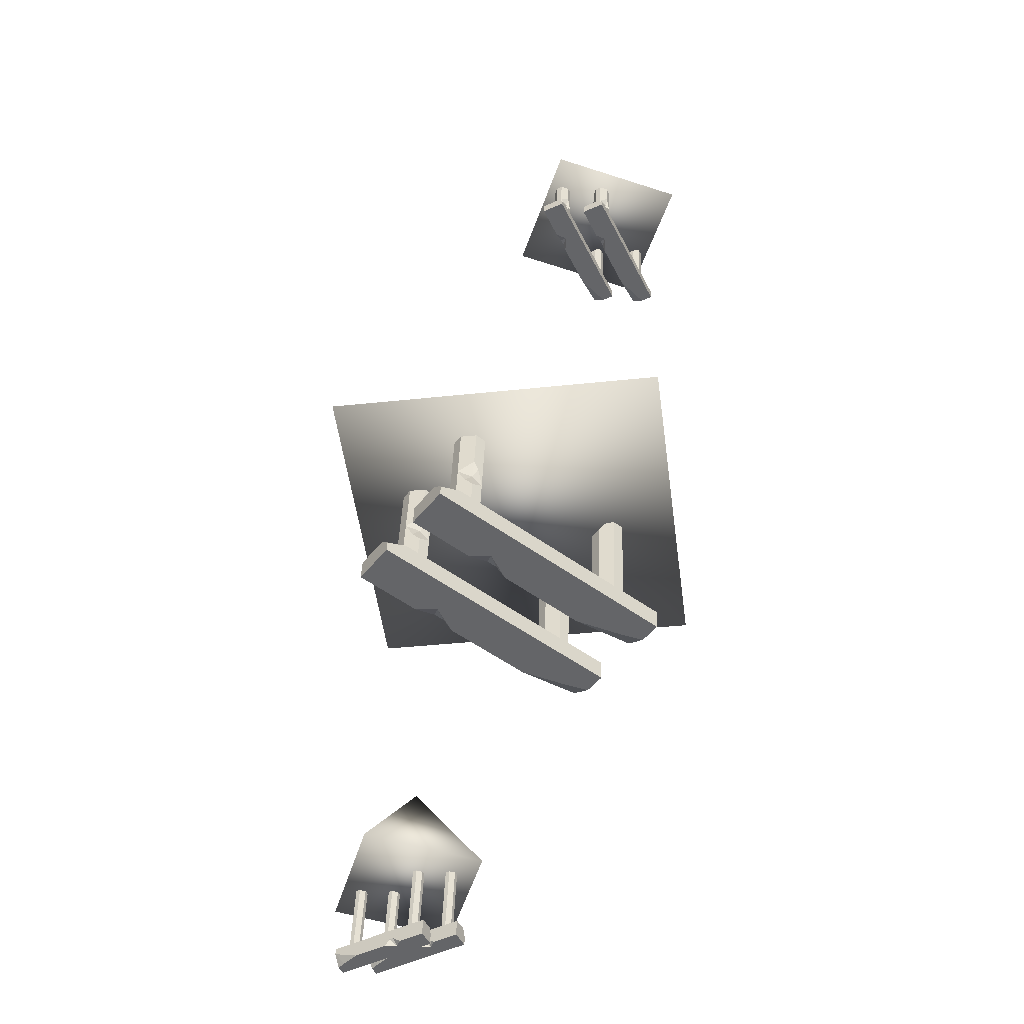
<metadata>
{"format":"obj","ext":"obj","renderer":"f3d","projection":"perspective","resolution":1024,"background":"white","views":[{"elev":38.2,"azim":92.0,"up":"+Z"}]}
</metadata>
<code>
o Room_1.030_Room_1.007
v 81.69 75.51 -314.9
v 81.69 94.87 -307.4
v 81.69 75.08 -318
v 81.69 74.19 -316.4
v 81.69 78.25 -312.1
v 81.69 87.46 -308.5
v 79.26 73.3 -314.7
v 81.69 93.09 -304.1
v 81.69 84.85 -308.5
v 81.69 88.14 -306.8
v 80.23 85.67 -308.1
v 80.23 86.5 -307.6
v 62.23 90.93 -309
v 67.58 91.35 -308.8
v 66.12 91.76 -308.5
v 62.23 91.76 -308.5
v 71.47 90.93 -309
v 77.8 90.93 -309
v 72.45 91.76 -308.5
v 70.99 91.95 -307.9
v 77.8 92.14 -307.3
v 77.8 91.76 -308.5
v 68.55 92.14 -307.3
v 62.23 91.7 -306.4
v 77.8 91.7 -306.4
v 77.8 90.43 -306.1
v 62.23 90.43 -306.1
v 77.8 89.6 -306.5
v 62.23 89.6 -306.5
v 62.23 92.14 -307.3
v 62.23 77.74 -316.1
v 77.8 77.74 -316.1
v 77.8 78.57 -315.6
v 62.23 78.57 -315.6
v 77.8 78.95 -314.4
v 62.23 78.95 -314.4
v 77.8 78.5 -313.5
v 62.23 78.5 -313.5
v 77.8 77.24 -313.2
v 62.23 77.24 -313.2
v 77.8 76.41 -313.6
v 62.23 76.41 -313.6
v 71.47 90.93 -309
v 69.04 91.33 -308.2
v 67.58 91.35 -308.8
v 72.45 91.76 -308.5
v 70.99 91.95 -307.9
v 68.55 92.14 -307.3
v 66.12 91.76 -308.5
v 81.69 78.25 -312.1
v 77.8 73.3 -314.7
v 81.69 84.85 -308.5
v 79.26 73.3 -314.7
v 80.23 85.67 -308.1
v 77.8 93.09 -304.1
v 80.23 86.5 -307.6
v 81.69 88.14 -306.8
v 81.69 93.09 -304.1
v 77.8 94.42 -306.6
v 81.69 94.87 -307.4
v 77.8 75.08 -318
v 81.69 75.08 -318
v 79.74 94.87 -307.4
v 77.8 93.22 -308.3
v 62.23 91.76 -308.5
v 58.33 90.93 -309
v 62.23 90.93 -309
v 58.33 91.76 -308.5
v 62.23 92.14 -307.3
v 58.33 92.14 -307.3
v 62.23 91.7 -306.4
v 58.33 91.7 -306.4
v 62.23 90.43 -306.1
v 58.33 90.43 -306.1
v 62.23 89.6 -306.5
v 58.33 89.6 -306.5
v 62.23 78.57 -315.6
v 58.33 77.74 -316.1
v 62.23 77.74 -316.1
v 58.33 78.57 -315.6
v 58.33 78.76 -315
v 60.28 78.95 -314.4
v 62.23 78.95 -314.4
v 62.23 78.5 -313.5
v 62.23 77.24 -313.2
v 60.28 78.5 -313.5
v 58.33 77.24 -313.2
v 58.33 77.87 -313.4
v 58.33 78.11 -314.3
v 62.23 76.41 -313.6
v 58.33 76.41 -313.6
v 40.14 127.5 -165.2
v 40.14 120.6 -145.6
v 40.14 130.6 -165.7
v 40.14 129 -166.6
v 40.14 124.8 -162.4
v 40.14 121.5 -153
v 38.97 127.3 -167.4
v 40.14 117.3 -147.3
v 40.14 121.5 -155.6
v 40.14 119.8 -152.3
v 39.44 121 -154.8
v 39.44 120.6 -154
v 30.78 122.1 -149.6
v 33.36 121.9 -149.2
v 32.65 121.7 -148.7
v 30.78 121.7 -148.7
v 35.23 122.1 -149.6
v 38.27 122.1 -149.6
v 35.7 121.7 -148.7
v 34.99 121.1 -148.5
v 38.27 120.4 -148.3
v 38.27 121.7 -148.7
v 33.82 120.4 -148.3
v 30.78 119.6 -148.7
v 38.27 119.6 -148.7
v 38.27 119.2 -150
v 30.78 119.2 -150
v 38.27 119.6 -150.8
v 30.78 119.6 -150.8
v 30.78 120.4 -148.3
v 30.78 128.8 -163
v 38.27 128.8 -163
v 38.27 128.3 -162.2
v 30.78 128.3 -162.2
v 38.27 127.1 -161.7
v 30.78 127.1 -161.7
v 38.27 126.2 -162.1
v 30.78 126.2 -162.1
v 38.27 125.8 -163.4
v 30.78 125.8 -163.4
v 38.27 126.2 -164.2
v 30.78 126.2 -164.2
v 35.23 122.1 -149.6
v 34.06 121.4 -149.1
v 33.36 121.9 -149.2
v 35.7 121.7 -148.7
v 34.99 121.1 -148.5
v 33.82 120.4 -148.3
v 32.65 121.7 -148.7
v 40.14 124.8 -162.4
v 38.27 127.3 -167.4
v 40.14 121.5 -155.6
v 38.97 127.3 -167.4
v 39.44 121 -154.8
v 38.27 117.3 -147.3
v 39.44 120.6 -154
v 40.14 119.8 -152.3
v 40.14 117.3 -147.3
v 38.27 119.8 -146
v 40.14 120.6 -145.6
v 38.27 130.6 -165.7
v 40.14 130.6 -165.7
v 39.21 120.6 -145.6
v 38.27 121.5 -147.3
v 30.78 121.7 -148.7
v 28.91 122.1 -149.6
v 30.78 122.1 -149.6
v 28.91 121.7 -148.7
v 30.78 120.4 -148.3
v 28.91 120.4 -148.3
v 30.78 119.6 -148.7
v 28.91 119.6 -148.7
v 30.78 119.2 -150
v 28.91 119.2 -150
v 30.78 119.6 -150.8
v 28.91 119.6 -150.8
v 30.78 128.3 -162.2
v 28.91 128.8 -163
v 30.78 128.8 -163
v 28.91 128.3 -162.2
v 28.91 127.7 -161.9
v 29.85 127.1 -161.7
v 30.78 127.1 -161.7
v 30.78 126.2 -162.1
v 30.78 125.8 -163.4
v 29.85 126.2 -162.1
v 28.91 125.8 -163.4
v 28.91 126 -162.8
v 28.91 127 -162.6
v 30.78 126.2 -164.2
v 28.91 126.2 -164.2
v 40.14 134.9 -165.2
v 40.14 128.1 -145.6
v 40.14 138.1 -165.7
v 40.14 136.4 -166.6
v 40.14 132.2 -162.4
v 40.14 128.9 -153
v 38.97 134.7 -167.4
v 40.14 124.7 -147.3
v 40.14 128.9 -155.6
v 40.14 127.2 -152.3
v 39.44 128.5 -154.8
v 39.44 128 -154
v 30.78 129.5 -149.6
v 33.36 129.3 -149.2
v 32.65 129.1 -148.7
v 30.78 129.1 -148.7
v 35.23 129.5 -149.6
v 38.27 129.5 -149.6
v 35.7 129.1 -148.7
v 34.99 128.5 -148.5
v 38.27 127.9 -148.3
v 38.27 129.1 -148.7
v 33.82 127.9 -148.3
v 30.78 127 -148.7
v 38.27 127 -148.7
v 38.27 126.6 -150
v 30.78 126.6 -150
v 38.27 127 -150.8
v 30.78 127 -150.8
v 30.78 127.9 -148.3
v 30.78 136.2 -163
v 38.27 136.2 -163
v 38.27 135.8 -162.2
v 30.78 135.8 -162.2
v 38.27 134.5 -161.7
v 30.78 134.5 -161.7
v 38.27 133.7 -162.1
v 30.78 133.7 -162.1
v 38.27 133.3 -163.4
v 30.78 133.3 -163.4
v 38.27 133.7 -164.2
v 30.78 133.7 -164.2
v 35.23 129.5 -149.6
v 34.06 128.8 -149.1
v 33.36 129.3 -149.2
v 35.7 129.1 -148.7
v 34.99 128.5 -148.5
v 33.82 127.9 -148.3
v 32.65 129.1 -148.7
v 40.14 132.2 -162.4
v 38.27 134.7 -167.4
v 40.14 128.9 -155.6
v 38.97 134.7 -167.4
v 39.44 128.5 -154.8
v 38.27 124.7 -147.3
v 39.44 128 -154
v 40.14 127.2 -152.3
v 40.14 124.7 -147.3
v 38.27 127.2 -146
v 40.14 128.1 -145.6
v 38.27 138.1 -165.7
v 40.14 138.1 -165.7
v 39.21 128.1 -145.6
v 38.27 128.9 -147.3
v 30.78 129.1 -148.7
v 28.91 129.5 -149.6
v 30.78 129.5 -149.6
v 28.91 129.1 -148.7
v 30.78 127.9 -148.3
v 28.91 127.9 -148.3
v 30.78 127 -148.7
v 28.91 127 -148.7
v 30.78 126.6 -150
v 28.91 126.6 -150
v 30.78 127 -150.8
v 28.91 127 -150.8
v 30.78 135.8 -162.2
v 28.91 136.2 -163
v 30.78 136.2 -163
v 28.91 135.8 -162.2
v 28.91 135.1 -161.9
v 29.85 134.5 -161.7
v 30.78 134.5 -161.7
v 30.78 133.7 -162.1
v 30.78 133.3 -163.4
v 29.85 133.7 -162.1
v 28.91 133.3 -163.4
v 28.91 133.5 -162.8
v 28.91 134.4 -162.6
v 30.78 133.7 -164.2
v 28.91 133.7 -164.2
v 7.301 127.4 -156.8
v 28.94 113 -163.9
v 28.94 134.5 -171.1
v 28.94 141.7 -149.6
v 28.94 120.2 -142.4
v -43.07 110.6 -257.7
v -5.758 78.67 -299.6
v -5.758 152.5 -289.5
v -5.758 142.5 -215.7
v -5.758 68.65 -225.7
v 24.68 123.2 -282.1
v 24.68 82.95 -242.7
v 24.68 131.5 -279.7
v 24.68 128.5 -283.7
v 24.68 113.2 -278.5
v 24.68 93.9 -259.8
v 21.5 125.4 -287.8
v 24.68 76.79 -250.8
v 24.68 97.03 -266.2
v 24.68 88.93 -260
v 22.78 95.01 -264.7
v 22.78 92.98 -263.1
v -0.7531 91.29 -250.6
v 6.242 90.28 -249.9
v 4.334 89.26 -249.1
v -0.7531 89.26 -249.1
v 11.33 91.29 -250.6
v 19.6 91.29 -250.6
v 12.6 89.26 -249.1
v 10.69 87.48 -249.3
v 19.6 85.7 -249.6
v 19.6 89.26 -249.1
v 7.514 85.7 -249.6
v -0.7531 84.16 -251.6
v 19.6 84.16 -251.6
v 19.6 84.64 -255.2
v -0.7531 84.64 -255.2
v 19.6 86.67 -256.7
v -0.7531 86.67 -256.7
v -0.7531 85.7 -249.6
v -0.7531 123.7 -275.3
v 19.6 123.7 -275.3
v 19.6 121.7 -273.7
v -0.7531 121.7 -273.7
v 19.6 118.1 -274.2
v -0.7531 118.1 -274.2
v 19.6 116.5 -276.3
v -0.7531 116.5 -276.3
v 19.6 117 -279.8
v -0.7531 117 -279.8
v 19.6 119.1 -281.4
v -0.7531 119.1 -281.4
v 11.33 91.29 -250.6
v 8.15 89 -250.5
v 6.242 90.28 -249.9
v 12.6 89.26 -249.1
v 10.69 87.48 -249.3
v 7.514 85.7 -249.6
v 4.334 89.26 -249.1
v 24.68 113.2 -278.5
v 19.6 125.4 -287.8
v 24.68 97.03 -266.2
v 21.5 125.4 -287.8
v 22.78 95.01 -264.7
v 19.6 76.79 -250.8
v 22.78 92.98 -263.1
v 24.68 88.93 -260
v 24.68 76.79 -250.8
v 19.6 81.41 -244.7
v 24.68 82.95 -242.7
v 19.6 131.5 -279.7
v 24.68 131.5 -279.7
v 22.14 82.95 -242.7
v 19.6 87 -245.8
v -0.7531 89.26 -249.1
v -5.84 91.29 -250.6
v -0.7531 91.29 -250.6
v -5.84 89.26 -249.1
v -0.7531 85.7 -249.6
v -5.84 85.7 -249.6
v -0.7531 84.16 -251.6
v -5.84 84.16 -251.6
v -0.7531 84.64 -255.2
v -5.84 84.64 -255.2
v -0.7531 86.67 -256.7
v -5.84 86.67 -256.7
v -0.7531 121.7 -273.7
v -5.84 123.7 -275.3
v -0.7531 123.7 -275.3
v -5.84 121.7 -273.7
v -5.84 119.9 -274
v -3.297 118.1 -274.2
v -0.7531 118.1 -274.2
v -0.7531 116.5 -276.3
v -0.7531 117 -279.8
v -3.297 116.5 -276.3
v -5.84 117 -279.8
v -5.84 116.8 -278
v -5.84 118.8 -276.4
v -0.7531 119.1 -281.4
v -5.84 119.1 -281.4
v 24.68 135.5 -266.1
v 24.68 95.17 -226.6
v 24.68 143.8 -263.6
v 24.68 140.7 -267.6
v 24.68 125.4 -262.5
v 24.68 106.1 -243.7
v 21.5 137.6 -271.7
v 24.68 89.01 -234.7
v 24.68 109.3 -250.1
v 24.68 101.2 -244
v 22.78 107.2 -248.6
v 22.78 105.2 -247.1
v -0.7531 103.5 -234.6
v 6.242 102.5 -233.8
v 4.334 101.5 -233
v -0.7531 101.5 -233
v 11.33 103.5 -234.6
v 19.6 103.5 -234.6
v 12.6 101.5 -233
v 10.69 99.7 -233.3
v 19.6 97.92 -233.5
v 19.6 101.5 -233
v 7.514 97.92 -233.5
v -0.7531 96.38 -235.5
v 19.6 96.38 -235.5
v 19.6 96.87 -239.1
v -0.7531 96.87 -239.1
v 19.6 98.89 -240.6
v -0.7531 98.89 -240.6
v -0.7531 97.92 -233.5
v -0.7531 135.9 -259.2
v 19.6 135.9 -259.2
v 19.6 133.9 -257.7
v -0.7531 133.9 -257.7
v 19.6 130.3 -258.2
v -0.7531 130.3 -258.2
v 19.6 128.8 -260.2
v -0.7531 128.8 -260.2
v 19.6 129.3 -263.8
v -0.7531 129.3 -263.8
v 19.6 131.3 -265.3
v -0.7531 131.3 -265.3
v 11.33 103.5 -234.6
v 8.15 101.2 -234.4
v 6.242 102.5 -233.8
v 12.6 101.5 -233
v 10.69 99.7 -233.3
v 7.514 97.92 -233.5
v 4.334 101.5 -233
v 24.68 125.4 -262.5
v 19.6 137.6 -271.7
v 24.68 109.3 -250.1
v 21.5 137.6 -271.7
v 22.78 107.2 -248.6
v 19.6 89.01 -234.7
v 22.78 105.2 -247.1
v 24.68 101.2 -244
v 24.68 89.01 -234.7
v 19.6 93.63 -228.7
v 24.68 95.17 -226.6
v 19.6 143.8 -263.6
v 24.68 143.8 -263.6
v 22.14 95.17 -226.6
v 19.6 99.22 -229.7
v -0.7531 101.5 -233
v -5.84 103.5 -234.6
v -0.7531 103.5 -234.6
v -5.84 101.5 -233
v -0.7531 97.92 -233.5
v -5.84 97.92 -233.5
v -0.7531 96.38 -235.5
v -5.84 96.38 -235.5
v -0.7531 96.87 -239.1
v -5.84 96.87 -239.1
v -0.7531 98.89 -240.6
v -5.84 98.89 -240.6
v -0.7531 133.9 -257.7
v -5.84 135.9 -259.2
v -0.7531 135.9 -259.2
v -5.84 133.9 -257.7
v -5.84 132.1 -257.9
v -3.297 130.3 -258.2
v -0.7531 130.3 -258.2
v -0.7531 128.8 -260.2
v -0.7531 129.3 -263.8
v -3.297 128.8 -260.2
v -5.84 129.3 -263.8
v -5.84 129 -262
v -5.84 131.1 -260.3
v -0.7531 131.3 -265.3
v -5.84 131.3 -265.3
v 81.69 82.94 -314.9
v 81.69 102.3 -307.4
v 81.69 82.51 -318
v 81.69 81.62 -316.4
v 81.69 85.68 -312.1
v 81.69 94.89 -308.5
v 79.26 80.73 -314.7
v 81.69 100.5 -304.1
v 81.69 92.28 -308.5
v 81.69 95.57 -306.8
v 80.23 93.1 -308.1
v 80.23 93.93 -307.6
v 62.23 98.36 -309
v 67.58 98.78 -308.8
v 66.12 99.19 -308.5
v 62.23 99.19 -308.5
v 71.47 98.36 -309
v 77.8 98.36 -309
v 72.45 99.19 -308.5
v 70.99 99.38 -307.9
v 77.8 99.57 -307.3
v 77.8 99.19 -308.5
v 68.55 99.57 -307.3
v 62.23 99.13 -306.4
v 77.8 99.13 -306.4
v 77.8 97.86 -306.1
v 62.23 97.86 -306.1
v 77.8 97.03 -306.5
v 62.23 97.03 -306.5
v 62.23 99.57 -307.3
v 62.23 85.17 -316.1
v 77.8 85.17 -316.1
v 77.8 86 -315.6
v 62.23 86 -315.6
v 77.8 86.38 -314.4
v 62.23 86.38 -314.4
v 77.8 85.93 -313.5
v 62.23 85.93 -313.5
v 77.8 84.67 -313.2
v 62.23 84.67 -313.2
v 77.8 83.84 -313.6
v 62.23 83.84 -313.6
v 71.47 98.36 -309
v 69.04 98.76 -308.2
v 67.58 98.78 -308.8
v 72.45 99.19 -308.5
v 70.99 99.38 -307.9
v 68.55 99.57 -307.3
v 66.12 99.19 -308.5
v 81.69 85.68 -312.1
v 77.8 80.73 -314.7
v 81.69 92.28 -308.5
v 79.26 80.73 -314.7
v 80.23 93.1 -308.1
v 77.8 100.5 -304.1
v 80.23 93.93 -307.6
v 81.69 95.57 -306.8
v 81.69 100.5 -304.1
v 77.8 101.9 -306.6
v 81.69 102.3 -307.4
v 77.8 82.51 -318
v 81.69 82.51 -318
v 79.74 102.3 -307.4
v 77.8 100.6 -308.3
v 62.23 99.19 -308.5
v 58.33 98.36 -309
v 62.23 98.36 -309
v 58.33 99.19 -308.5
v 62.23 99.57 -307.3
v 58.33 99.57 -307.3
v 62.23 99.13 -306.4
v 58.33 99.13 -306.4
v 62.23 97.86 -306.1
v 58.33 97.86 -306.1
v 62.23 97.03 -306.5
v 58.33 97.03 -306.5
v 62.23 86 -315.6
v 58.33 85.17 -316.1
v 62.23 85.17 -316.1
v 58.33 86 -315.6
v 58.33 86.19 -315
v 60.28 86.38 -314.4
v 62.23 86.38 -314.4
v 62.23 85.93 -313.5
v 62.23 84.67 -313.2
v 60.28 85.93 -313.5
v 58.33 84.67 -313.2
v 58.33 85.3 -313.4
v 58.33 85.54 -314.3
v 62.23 83.84 -313.6
v 58.33 83.84 -313.6
v 33.14 88.23 -311.6
v 61.7 79.07 -294.5
v 61.7 71.18 -320.8
v 61.7 97.45 -328.7
v 61.7 105.3 -302.4
f 14 17 13
f 13 15 14
f 13 16 15
f 18 17 19
f 19 22 18
f 20 21 19
f 21 22 19
f 20 23 21
f 24 21 23
f 24 25 21
f 24 26 25
f 24 27 26
f 27 28 26
f 27 29 28
f 23 30 24
f 30 23 15
f 15 16 30
f 31 33 32
f 31 34 33
f 34 35 33
f 34 36 35
f 36 37 35
f 36 38 37
f 38 39 37
f 38 40 39
f 40 41 39
f 40 42 41
f 105 108 104
f 104 106 105
f 104 107 106
f 109 108 110
f 110 113 109
f 111 112 110
f 112 113 110
f 111 114 112
f 115 112 114
f 115 116 112
f 115 117 116
f 115 118 117
f 118 119 117
f 118 120 119
f 114 121 115
f 121 114 106
f 106 107 121
f 122 124 123
f 122 125 124
f 125 126 124
f 125 127 126
f 127 128 126
f 127 129 128
f 129 130 128
f 129 131 130
f 131 132 130
f 131 133 132
f 196 199 195
f 195 197 196
f 195 198 197
f 200 199 201
f 201 204 200
f 202 203 201
f 203 204 201
f 202 205 203
f 206 203 205
f 206 207 203
f 206 208 207
f 206 209 208
f 209 210 208
f 209 211 210
f 205 212 206
f 212 205 197
f 197 198 212
f 213 215 214
f 213 216 215
f 216 217 215
f 216 218 217
f 218 219 217
f 218 220 219
f 220 221 219
f 220 222 221
f 222 223 221
f 222 224 223
f 297 300 296
f 296 298 297
f 296 299 298
f 301 300 302
f 302 305 301
f 303 304 302
f 304 305 302
f 303 306 304
f 307 304 306
f 307 308 304
f 307 309 308
f 307 310 309
f 310 311 309
f 310 312 311
f 306 313 307
f 313 306 298
f 298 299 313
f 314 316 315
f 314 317 316
f 317 318 316
f 317 319 318
f 319 320 318
f 319 321 320
f 321 322 320
f 321 323 322
f 323 324 322
f 323 325 324
f 388 391 387
f 387 389 388
f 387 390 389
f 392 391 393
f 393 396 392
f 394 395 393
f 395 396 393
f 394 397 395
f 398 395 397
f 398 399 395
f 398 400 399
f 398 401 400
f 401 402 400
f 401 403 402
f 397 404 398
f 404 397 389
f 389 390 404
f 405 407 406
f 405 408 407
f 408 409 407
f 408 410 409
f 410 411 409
f 410 412 411
f 412 413 411
f 412 414 413
f 414 415 413
f 414 416 415
f 479 482 478
f 478 480 479
f 478 481 480
f 483 482 484
f 484 487 483
f 485 486 484
f 486 487 484
f 485 488 486
f 489 486 488
f 489 490 486
f 489 491 490
f 489 492 491
f 492 493 491
f 492 494 493
f 488 495 489
f 495 488 480
f 480 481 495
f 496 498 497
f 496 499 498
f 499 500 498
f 499 501 500
f 501 502 500
f 501 503 502
f 503 504 502
f 503 505 504
f 505 506 504
f 505 507 506
f 2 6 1
f 1 3 2
f 1 4 3
f 7 4 1
f 1 5 7
f 5 1 6
f 6 9 5
f 2 8 6
f 6 8 10
f 11 9 6
f 6 10 12
f 6 12 11
f 44 46 43
f 43 45 44
f 47 46 44
f 48 47 44
f 44 49 48
f 45 49 44
f 93 97 92
f 92 94 93
f 92 95 94
f 98 95 92
f 92 96 98
f 96 92 97
f 97 100 96
f 93 99 97
f 97 99 101
f 102 100 97
f 97 101 103
f 97 103 102
f 135 137 134
f 134 136 135
f 138 137 135
f 139 138 135
f 135 140 139
f 136 140 135
f 184 188 183
f 183 185 184
f 183 186 185
f 189 186 183
f 183 187 189
f 187 183 188
f 188 191 187
f 184 190 188
f 188 190 192
f 193 191 188
f 188 192 194
f 188 194 193
f 226 228 225
f 225 227 226
f 229 228 226
f 230 229 226
f 226 231 230
f 227 231 226
f 285 289 284
f 284 286 285
f 284 287 286
f 290 287 284
f 284 288 290
f 288 284 289
f 289 292 288
f 285 291 289
f 289 291 293
f 294 292 289
f 289 293 295
f 289 295 294
f 327 329 326
f 326 328 327
f 330 329 327
f 331 330 327
f 327 332 331
f 328 332 327
f 376 380 375
f 375 377 376
f 375 378 377
f 381 378 375
f 375 379 381
f 379 375 380
f 380 383 379
f 376 382 380
f 380 382 384
f 385 383 380
f 380 384 386
f 380 386 385
f 418 420 417
f 417 419 418
f 421 420 418
f 422 421 418
f 418 423 422
f 419 423 418
f 467 471 466
f 466 468 467
f 466 469 468
f 472 469 466
f 466 470 472
f 470 466 471
f 471 474 470
f 467 473 471
f 471 473 475
f 476 474 471
f 471 475 477
f 471 477 476
f 509 511 508
f 508 510 509
f 512 511 509
f 513 512 509
f 509 514 513
f 510 514 509
f 51 53 50
f 50 52 51
f 52 54 51
f 54 55 51
f 54 56 55
f 56 57 55
f 57 58 55
f 59 55 58
f 59 58 60
f 63 60 61
f 61 60 62
f 59 60 63
f 63 64 59
f 63 61 64
f 142 144 141
f 141 143 142
f 143 145 142
f 145 146 142
f 145 147 146
f 147 148 146
f 148 149 146
f 150 146 149
f 150 149 151
f 154 151 152
f 152 151 153
f 150 151 154
f 154 155 150
f 154 152 155
f 233 235 232
f 232 234 233
f 234 236 233
f 236 237 233
f 236 238 237
f 238 239 237
f 239 240 237
f 241 237 240
f 241 240 242
f 245 242 243
f 243 242 244
f 241 242 245
f 245 246 241
f 245 243 246
f 334 336 333
f 333 335 334
f 335 337 334
f 337 338 334
f 337 339 338
f 339 340 338
f 340 341 338
f 342 338 341
f 342 341 343
f 346 343 344
f 344 343 345
f 342 343 346
f 346 347 342
f 346 344 347
f 425 427 424
f 424 426 425
f 426 428 425
f 428 429 425
f 428 430 429
f 430 431 429
f 431 432 429
f 433 429 432
f 433 432 434
f 437 434 435
f 435 434 436
f 433 434 437
f 437 438 433
f 437 435 438
f 516 518 515
f 515 517 516
f 517 519 516
f 519 520 516
f 519 521 520
f 521 522 520
f 522 523 520
f 524 520 523
f 524 523 525
f 528 525 526
f 526 525 527
f 524 525 528
f 528 529 524
f 528 526 529
f 65 66 68
f 65 67 66
f 69 65 68
f 71 69 70
f 69 68 70
f 73 71 72
f 71 70 72
f 75 73 74
f 73 72 74
f 75 74 76
f 77 78 80
f 77 79 78
f 77 80 81
f 81 82 77
f 82 83 77
f 84 83 82
f 82 86 84
f 85 84 86
f 87 85 86
f 86 82 89
f 86 88 87
f 89 88 86
f 82 81 89
f 90 85 87
f 90 87 91
f 156 157 159
f 156 158 157
f 160 156 159
f 162 160 161
f 160 159 161
f 164 162 163
f 162 161 163
f 166 164 165
f 164 163 165
f 166 165 167
f 168 169 171
f 168 170 169
f 168 171 172
f 172 173 168
f 173 174 168
f 175 174 173
f 173 177 175
f 176 175 177
f 178 176 177
f 177 173 180
f 177 179 178
f 180 179 177
f 173 172 180
f 181 176 178
f 181 178 182
f 247 248 250
f 247 249 248
f 251 247 250
f 253 251 252
f 251 250 252
f 255 253 254
f 253 252 254
f 257 255 256
f 255 254 256
f 257 256 258
f 259 260 262
f 259 261 260
f 259 262 263
f 263 264 259
f 264 265 259
f 266 265 264
f 264 268 266
f 267 266 268
f 269 267 268
f 268 264 271
f 268 270 269
f 271 270 268
f 264 263 271
f 272 267 269
f 272 269 273
f 348 349 351
f 348 350 349
f 352 348 351
f 354 352 353
f 352 351 353
f 356 354 355
f 354 353 355
f 358 356 357
f 356 355 357
f 358 357 359
f 360 361 363
f 360 362 361
f 360 363 364
f 364 365 360
f 365 366 360
f 367 366 365
f 365 369 367
f 368 367 369
f 370 368 369
f 369 365 372
f 369 371 370
f 372 371 369
f 365 364 372
f 373 368 370
f 373 370 374
f 439 440 442
f 439 441 440
f 443 439 442
f 445 443 444
f 443 442 444
f 447 445 446
f 445 444 446
f 449 447 448
f 447 446 448
f 449 448 450
f 451 452 454
f 451 453 452
f 451 454 455
f 455 456 451
f 456 457 451
f 458 457 456
f 456 460 458
f 459 458 460
f 461 459 460
f 460 456 463
f 460 462 461
f 463 462 460
f 456 455 463
f 464 459 461
f 464 461 465
f 530 531 533
f 530 532 531
f 534 530 533
f 536 534 535
f 534 533 535
f 538 536 537
f 536 535 537
f 540 538 539
f 538 537 539
f 540 539 541
f 542 543 545
f 542 544 543
f 542 545 546
f 546 547 542
f 547 548 542
f 549 548 547
f 547 551 549
f 550 549 551
f 552 550 551
f 551 547 554
f 551 553 552
f 554 553 551
f 547 546 554
f 555 550 552
f 555 552 556
f 274 275 278
f 274 276 275
f 274 277 276
f 274 278 277
f 279 280 283
f 279 281 280
f 279 282 281
f 279 283 282
f 557 558 561
f 557 559 558
f 557 560 559
f 557 561 560
f 278 276 277
f 278 275 276
f 283 281 282
f 283 280 281
f 561 559 560
f 561 558 559

</code>
